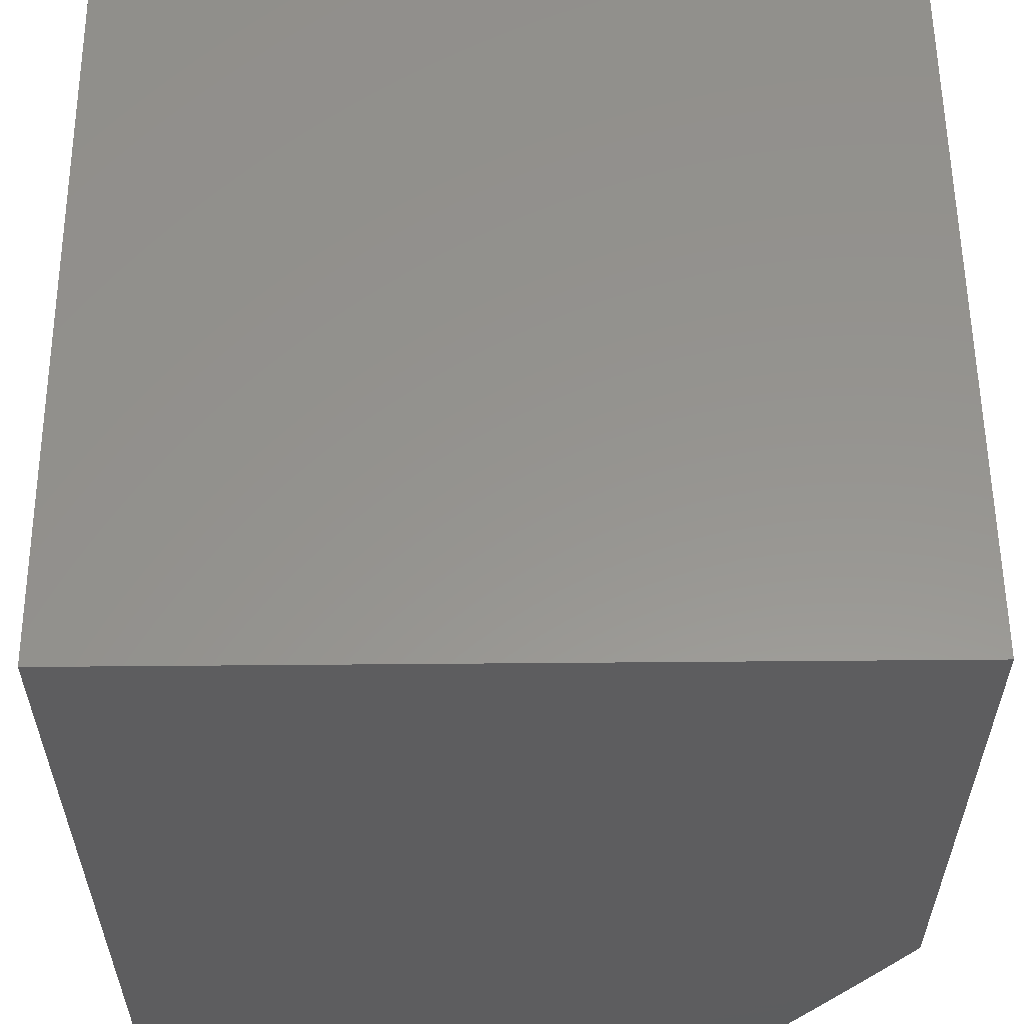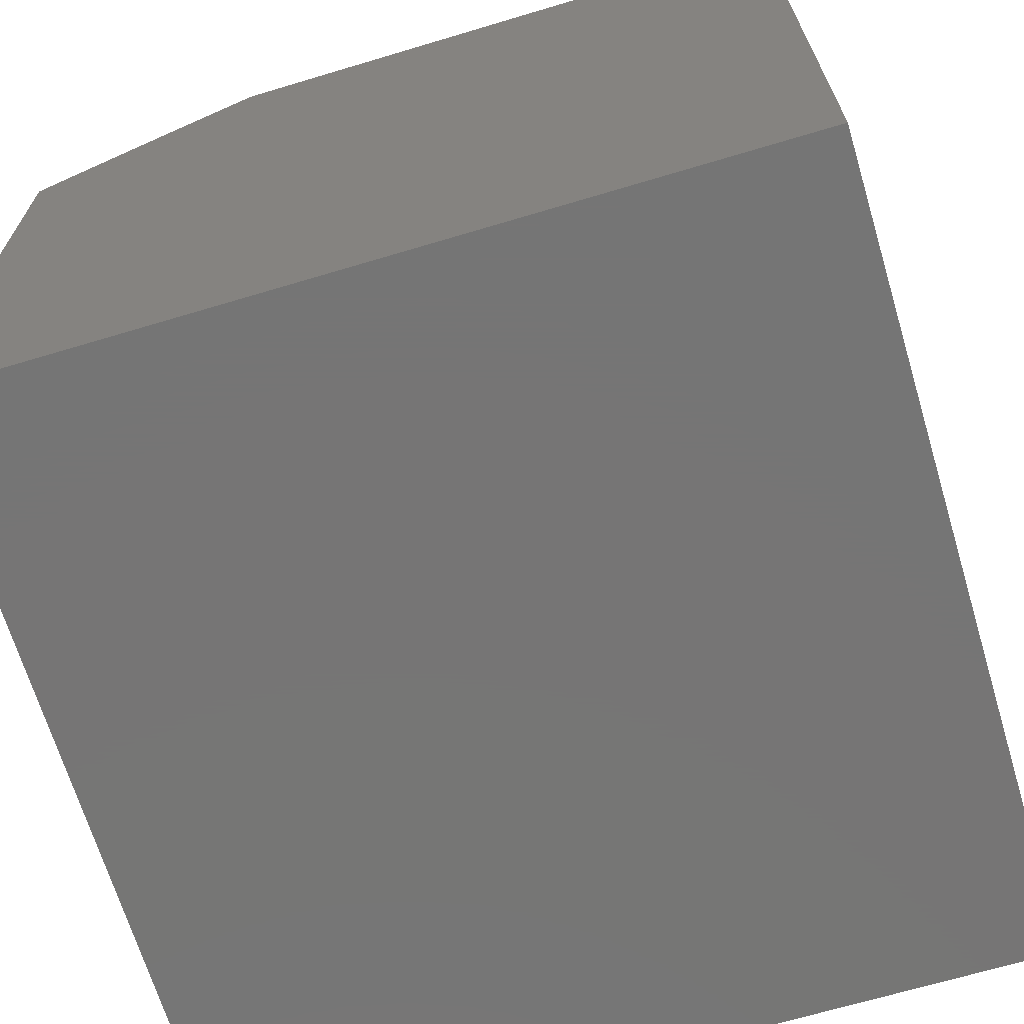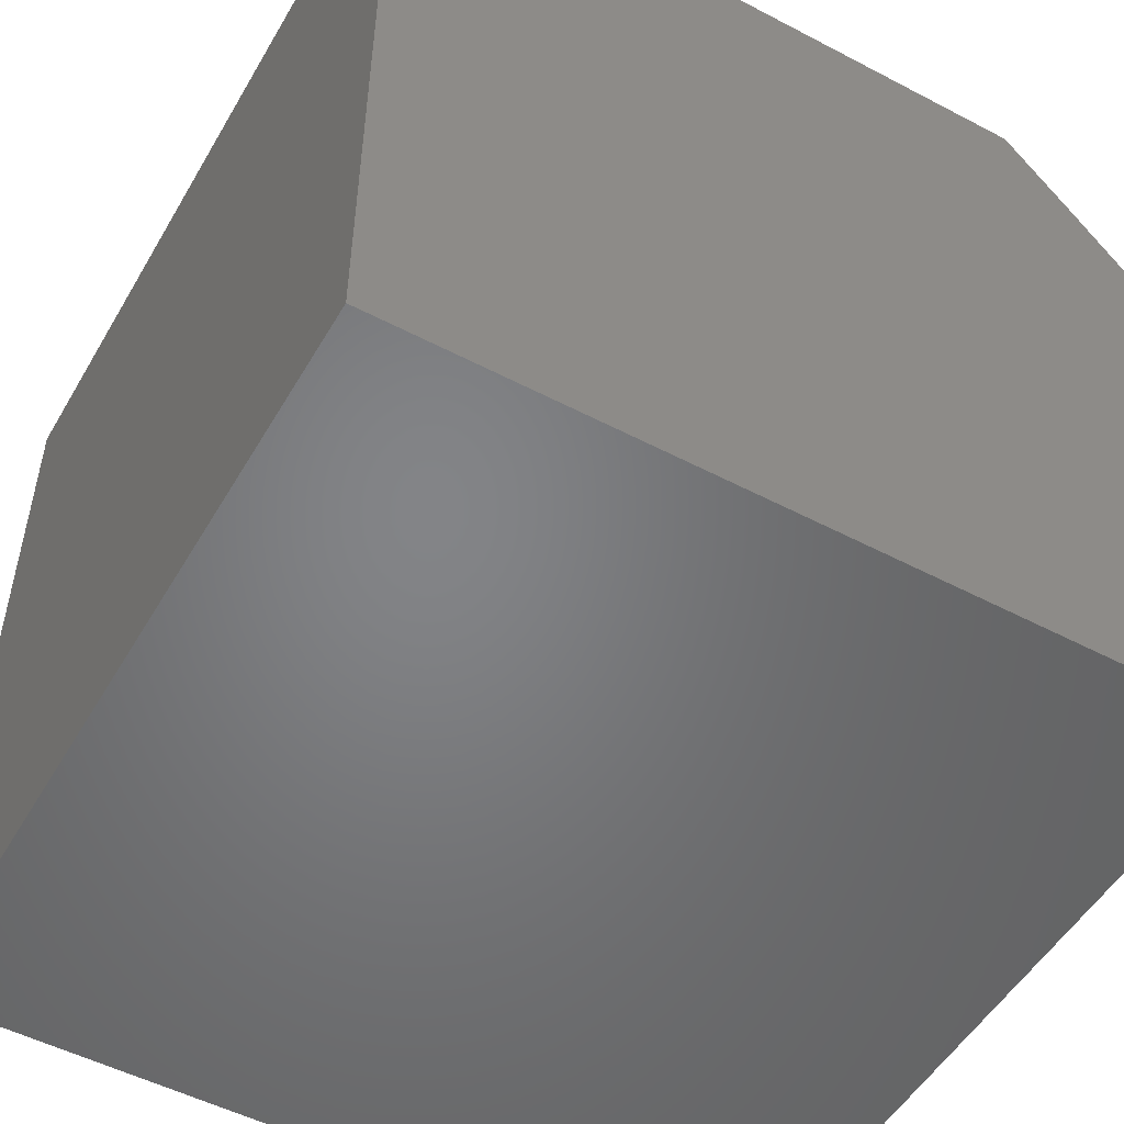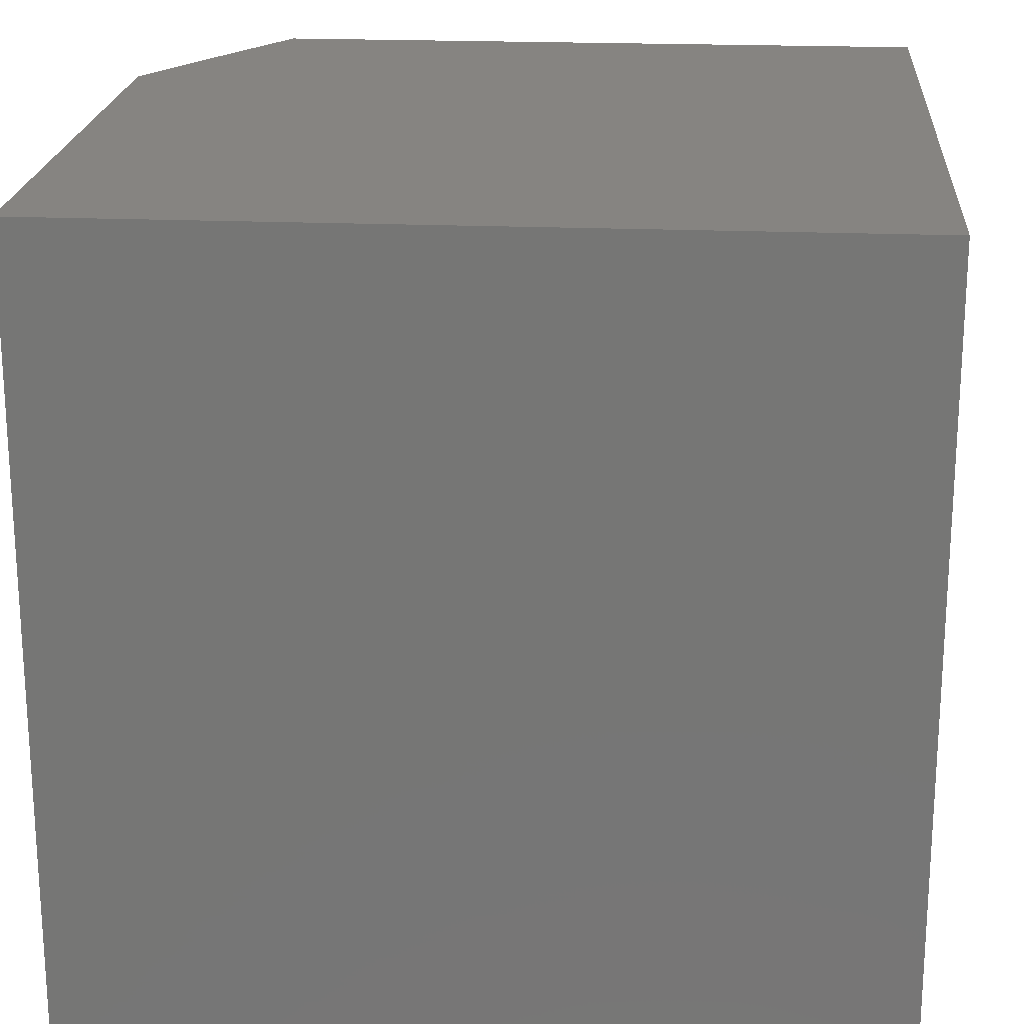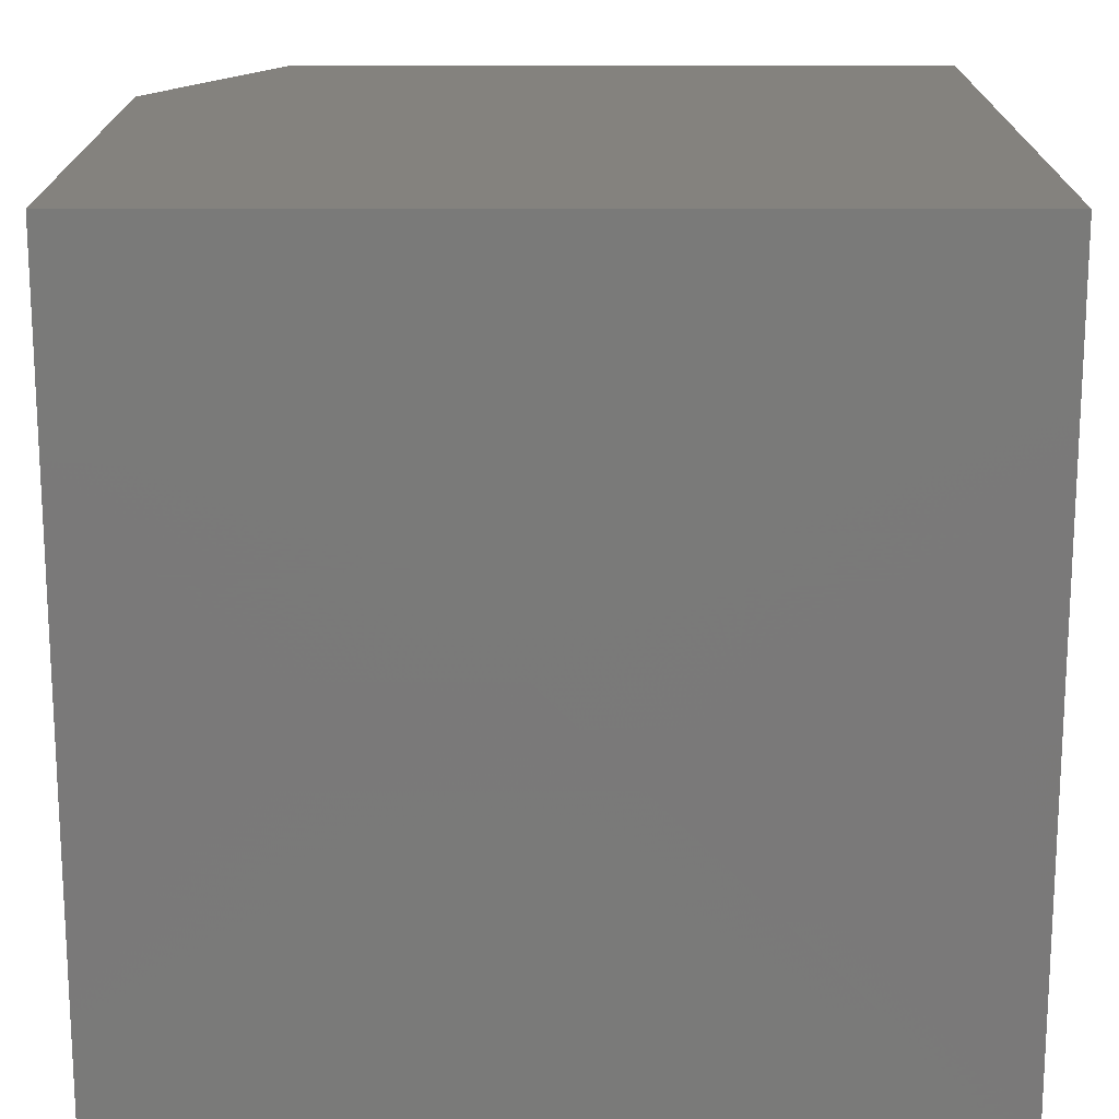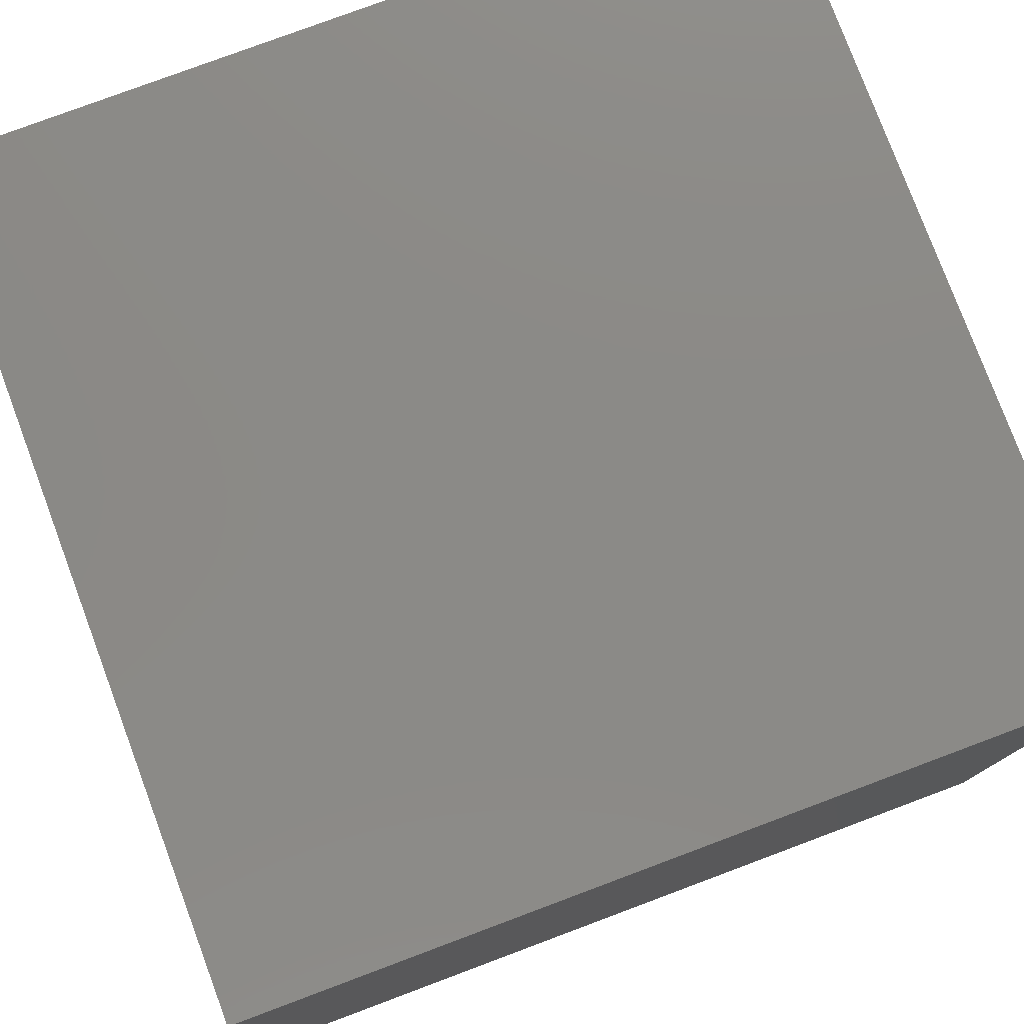
<metadata>
{"format":"stl","ext":"stl","renderer":"f3d","projection":"perspective","resolution":1024,"background":"white","views":[{"elev":57.4,"azim":179.5,"up":"+Z"},{"elev":-67.9,"azim":-73.3,"up":"+Y"},{"elev":-51.7,"azim":150.4,"up":"+Y"},{"elev":20.7,"azim":4.4,"up":"+Y"},{"elev":17.3,"azim":0.1,"up":"+Y"},{"elev":78.5,"azim":69.5,"up":"+Z"}]}
</metadata>
<code>
# stl→obj: 23 verts, 42 faces
v -7.882 6 -4.932
v -7.841 6 -5
v -7.907 5.969 -4.931
v -7.921 5.899 -5
v -7.947 5.918 -4.931
v -7.986 5.866 -4.931
v -8 5.9 -4.863
v -8 5.848 -4.932
v -8 5.796 -5
v -7.972 5.936 -4.862
v -8 5.95 -4.794
v -7.997 5.955 -4.794
v -8 6 -4.724
v -7.961 6 -4.794
v -7.922 6 -4.863
v -7.932 5.987 -4.862
v -8 6 -4
v -8 5 -4
v -8 5 -5
v -7 5 -5
v -7 6 -5
v -7 6 -4
v -7 5 -4
f 1 2 3
f 3 2 4
f 3 4 5
f 5 4 6
f 5 6 7
f 7 6 8
f 8 6 9
f 9 6 4
f 5 7 10
f 10 7 11
f 10 11 12
f 12 11 13
f 12 13 14
f 15 16 14
f 14 16 10
f 14 10 12
f 16 15 3
f 3 15 1
f 16 3 5
f 10 16 5
f 17 13 18
f 18 13 11
f 18 11 7
f 18 7 19
f 19 7 8
f 19 8 9
f 19 9 20
f 20 9 4
f 20 4 21
f 21 4 2
f 22 17 23
f 23 17 18
f 18 19 23
f 23 19 20
f 2 1 21
f 21 1 15
f 21 15 14
f 21 14 22
f 22 14 13
f 22 13 17
f 23 20 22
f 22 20 21

</code>
